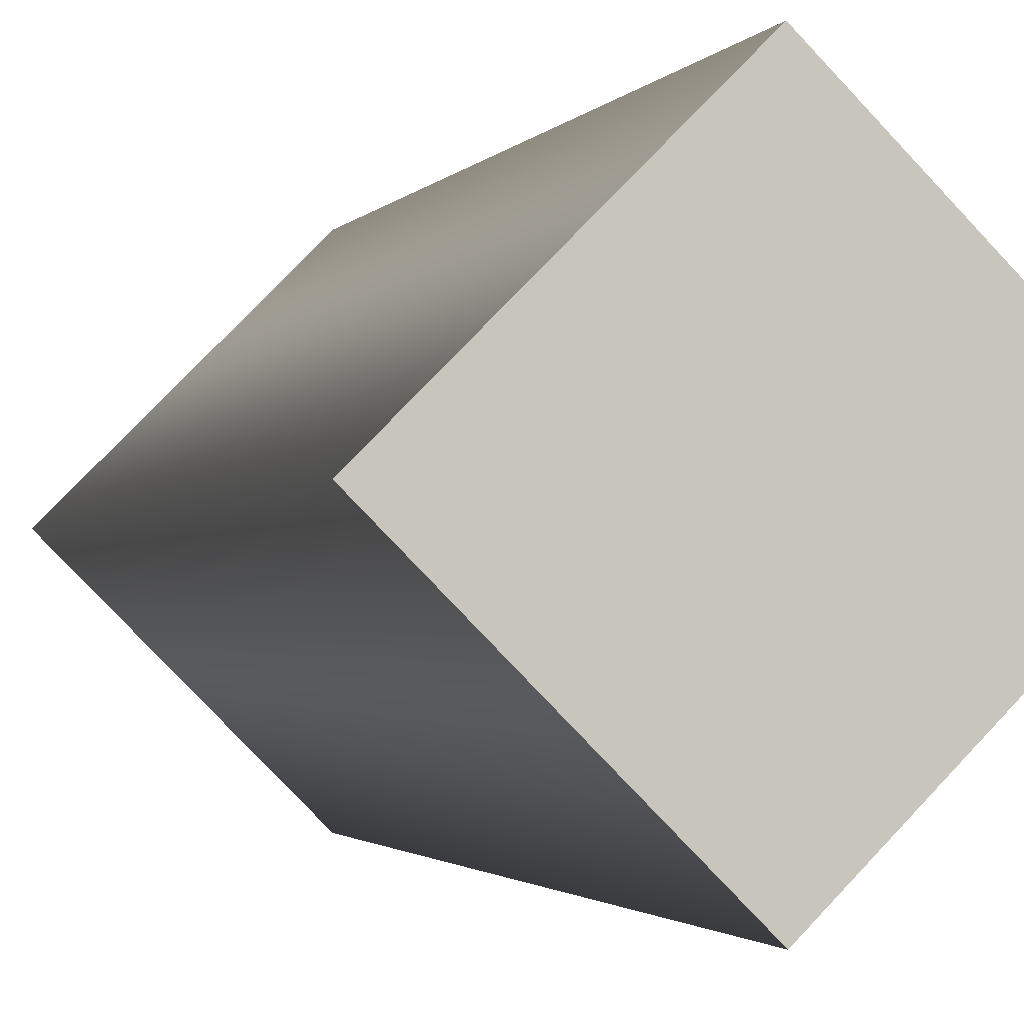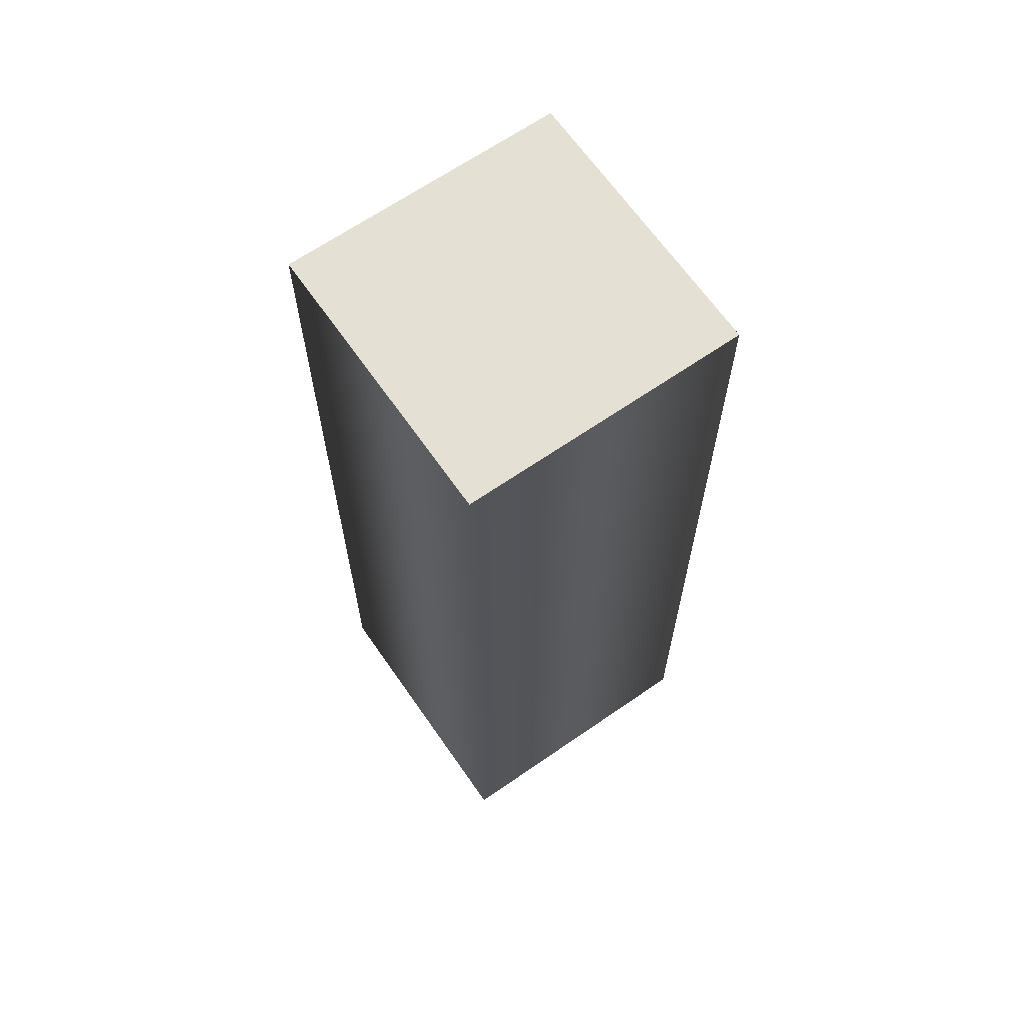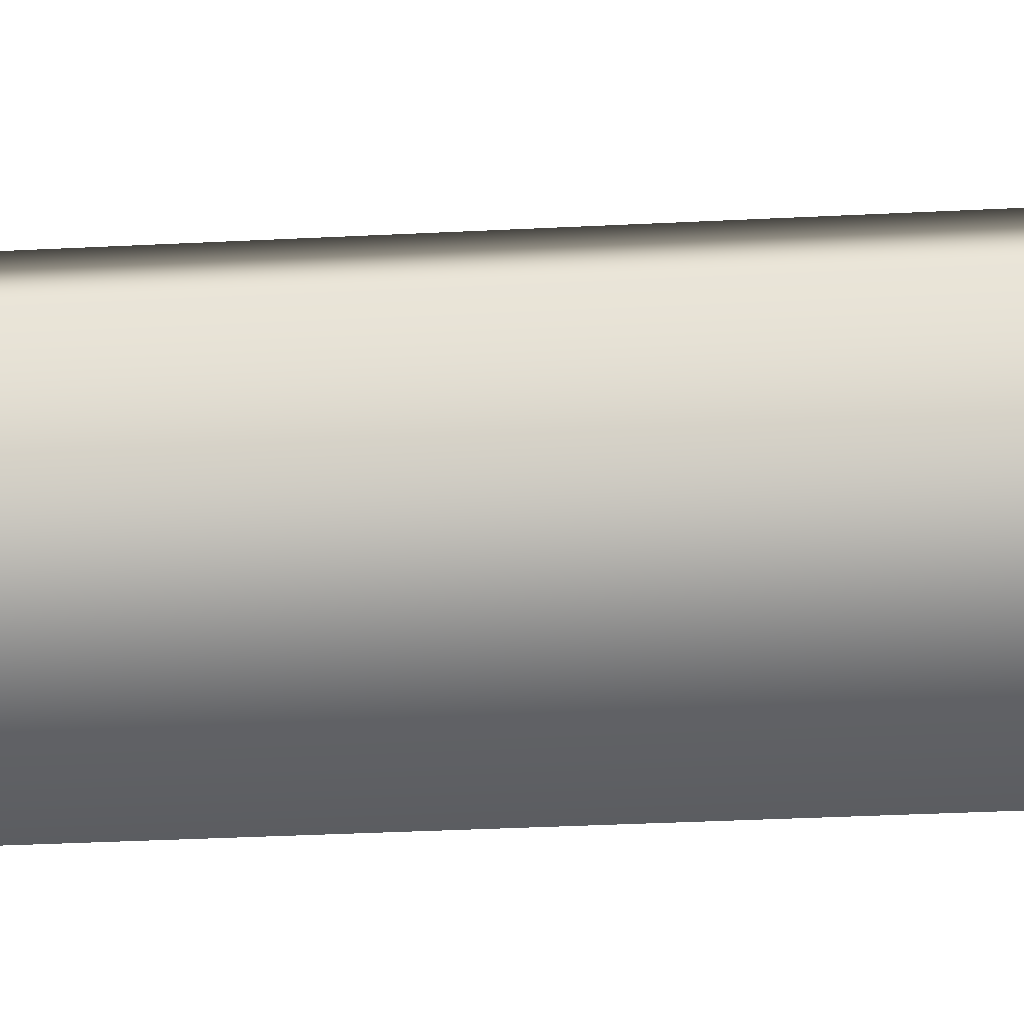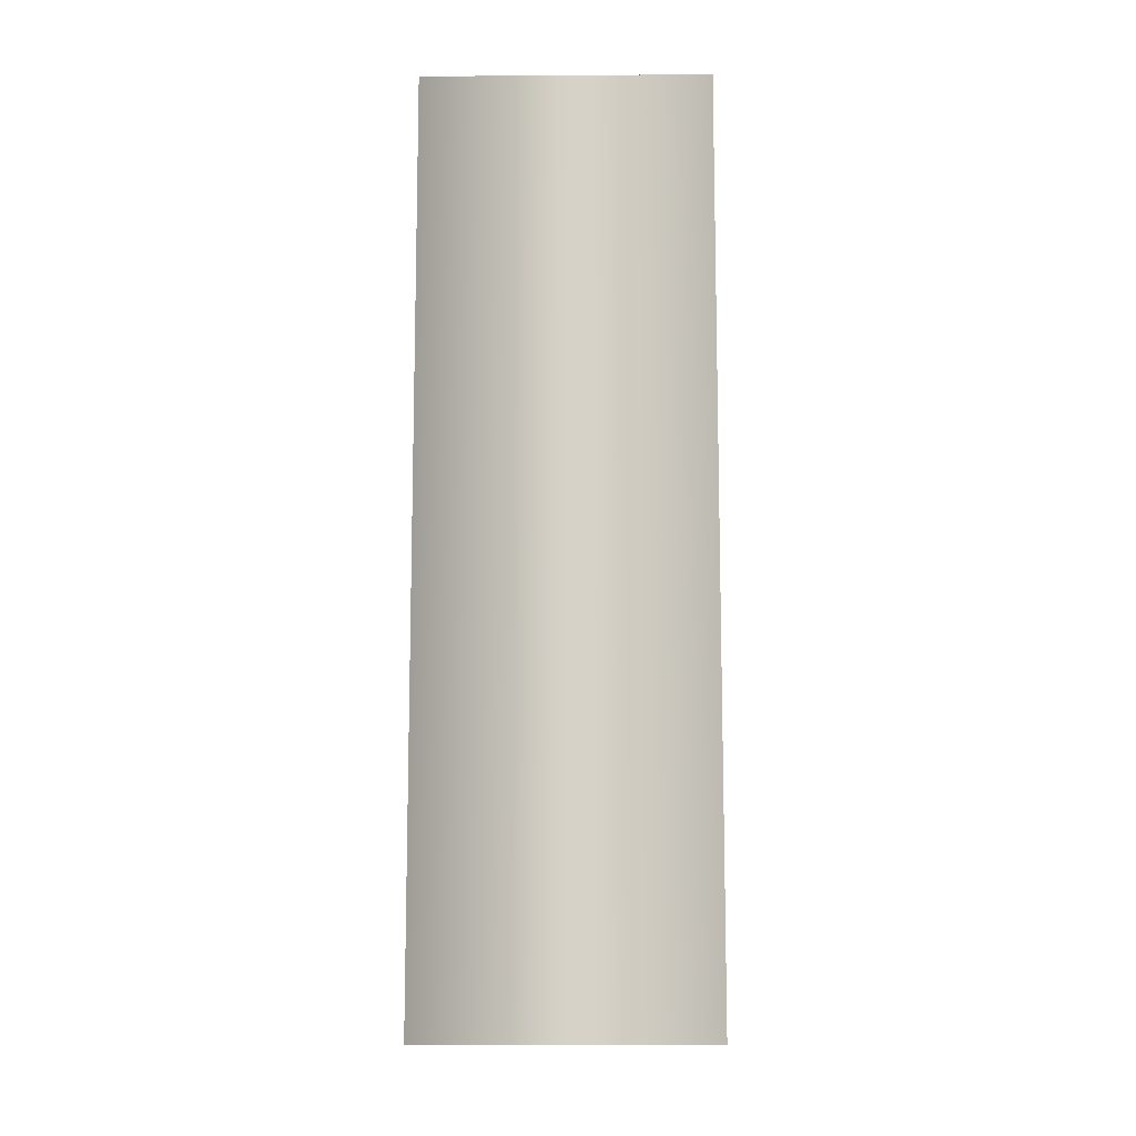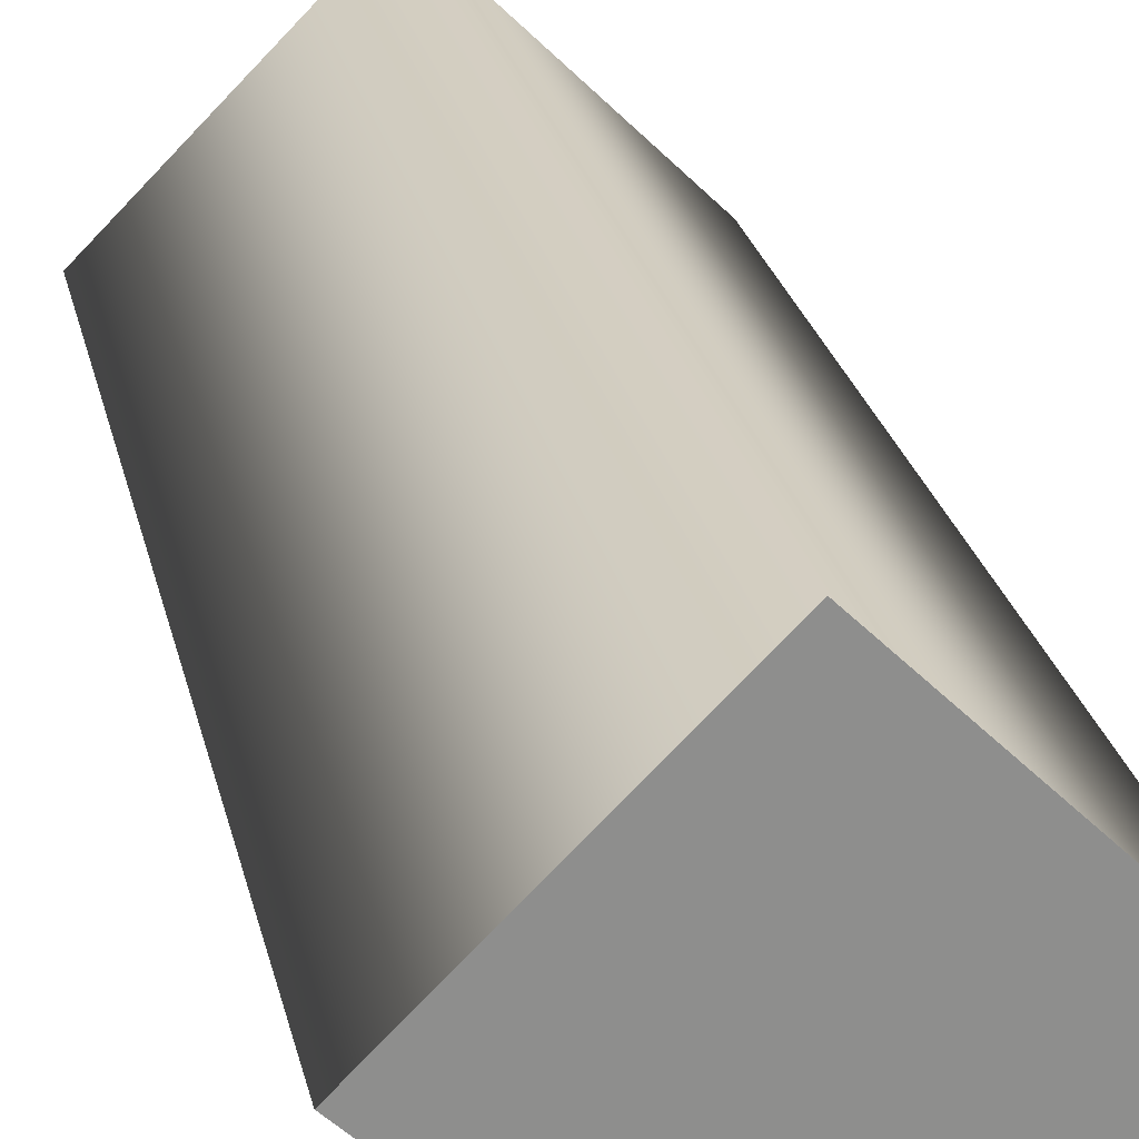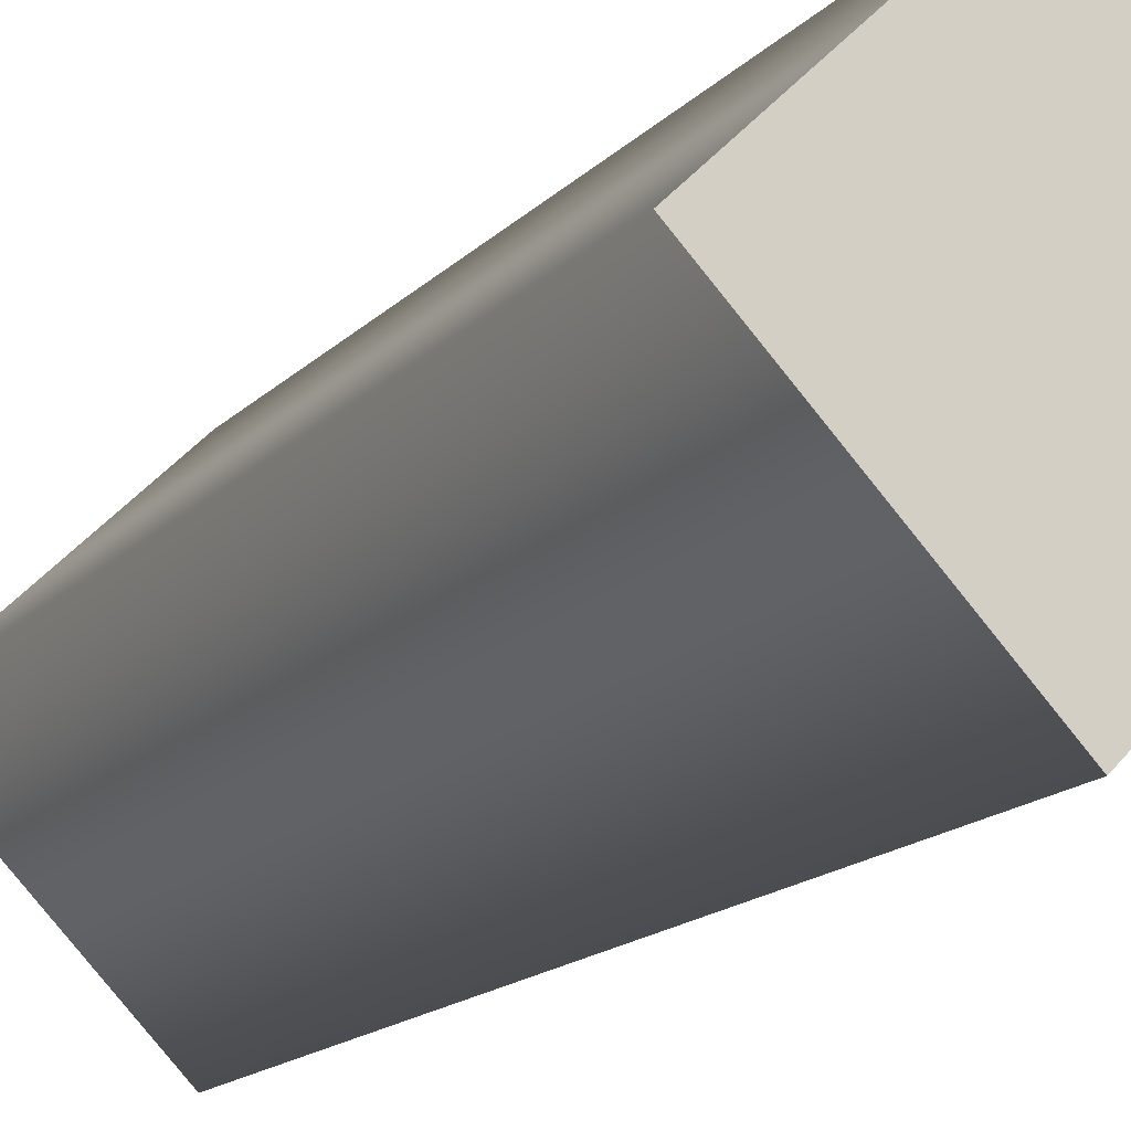
<metadata>
{"format":"obj","ext":"obj","renderer":"f3d","projection":"perspective","resolution":1024,"background":"white","views":[{"elev":-1.6,"azim":164.9,"up":"+Y"},{"elev":65.9,"azim":100.2,"up":"+Z"},{"elev":-35.4,"azim":-86.2,"up":"+Y"},{"elev":-11.5,"azim":-44.1,"up":"+Z"},{"elev":25.4,"azim":167.7,"up":"+Y"},{"elev":-15.9,"azim":-27.6,"up":"+Y"}]}
</metadata>
<code>
v 2.728 0 5.164
v 0 -2.728 5.164
v 0 2.728 5.164
v -2.728 0 5.164
v 2.731 0 -7.246
v 0 2.731 -7.246
v 0 -2.731 -7.246
v -2.731 0 -7.246
v 0 2.731 -7.246
v 0 2.728 5.164
v -2.731 0 -7.246
v -2.728 0 5.164
v 0 -2.731 -7.246
v 0 -2.728 5.164
v 0 2.731 -7.246
v 2.728 0 5.164
v 0 2.728 5.164
v 2.731 0 -7.246
v 0 -2.728 5.164
v 0 -2.731 -7.246
g TomGroup_0
f 1 3 2
f 3 4 2
f 5 7 6
f 7 8 6
f 9 11 10
f 11 12 10
f 11 13 12
f 13 14 12
f 15 17 16
f 18 15 16
f 18 16 19
f 20 18 19

</code>
